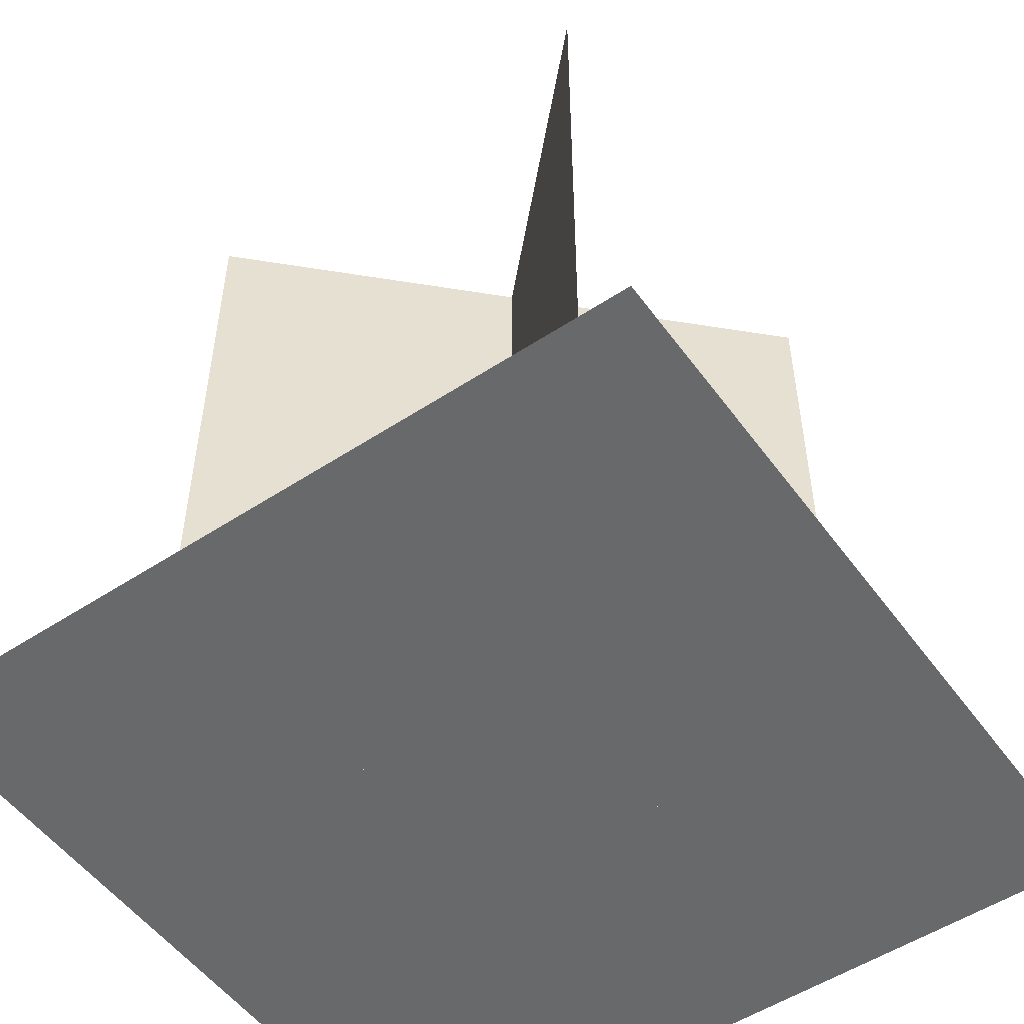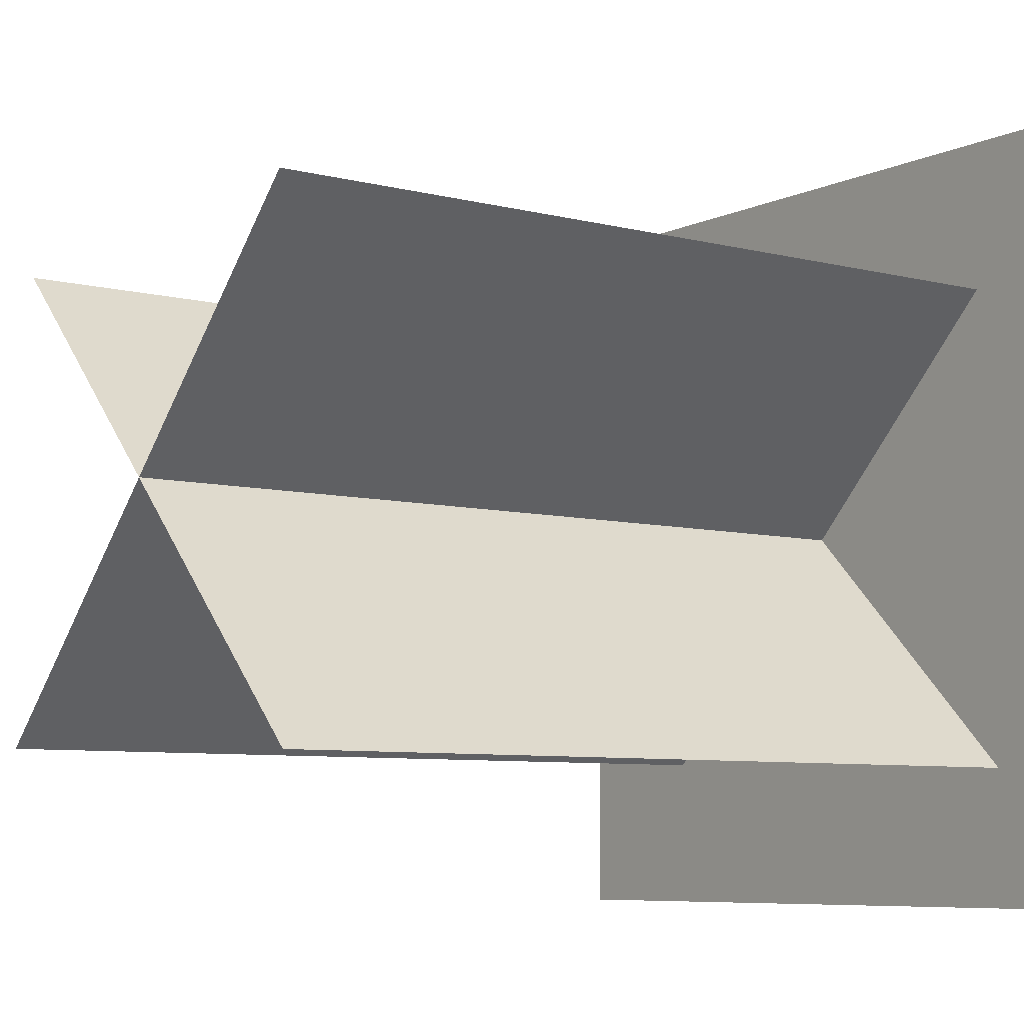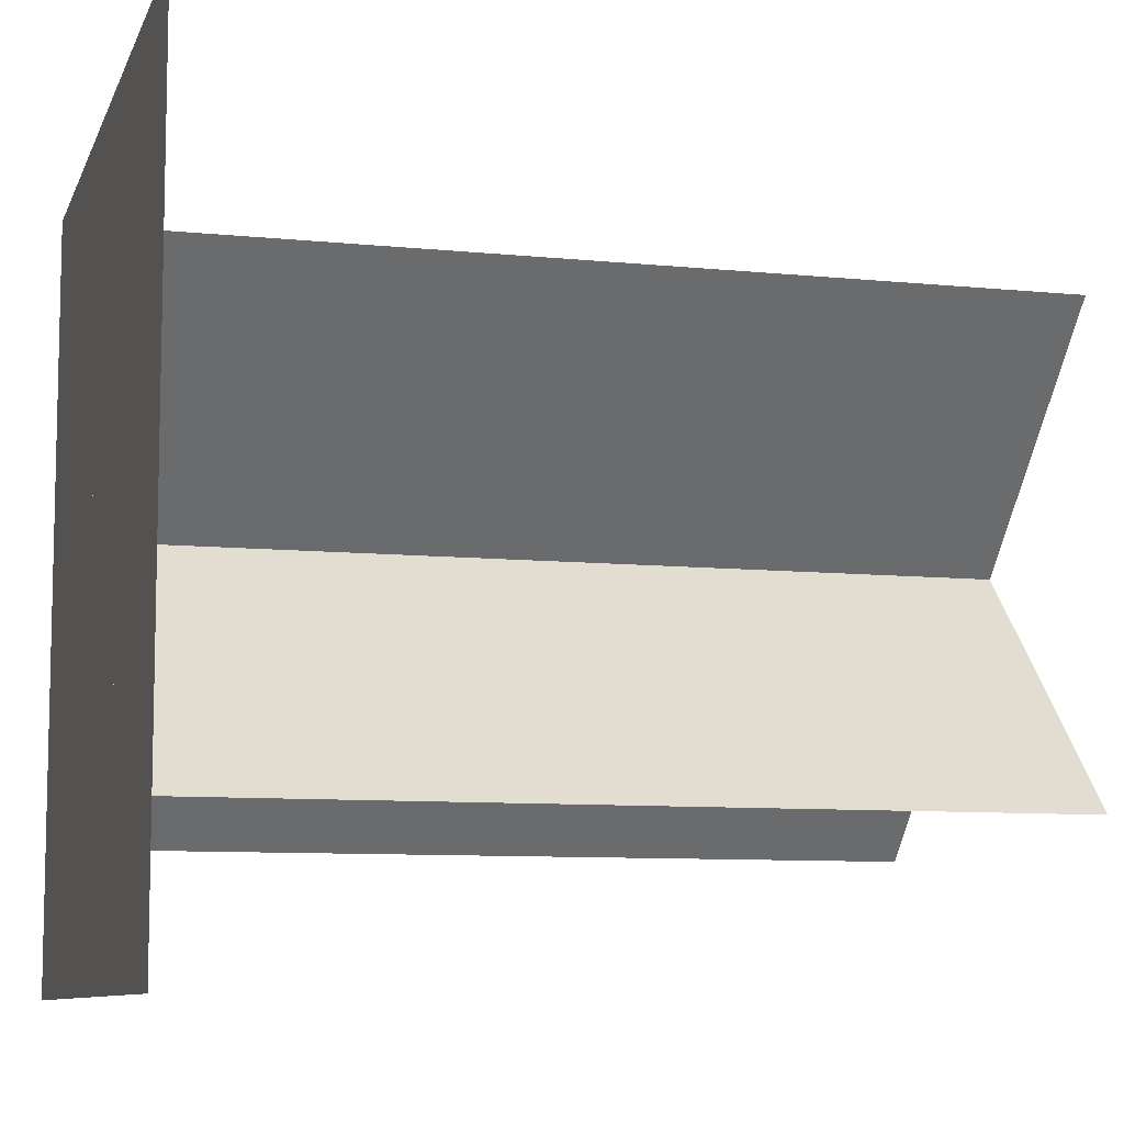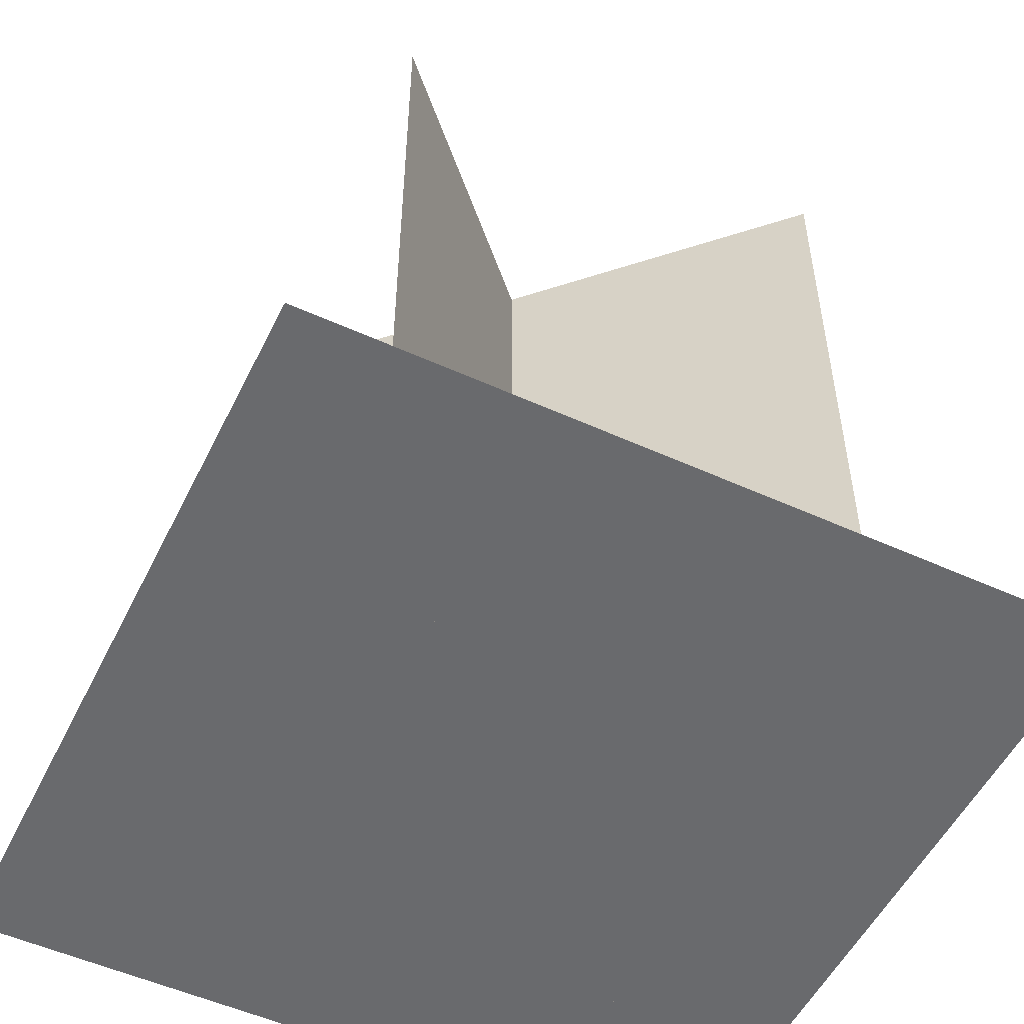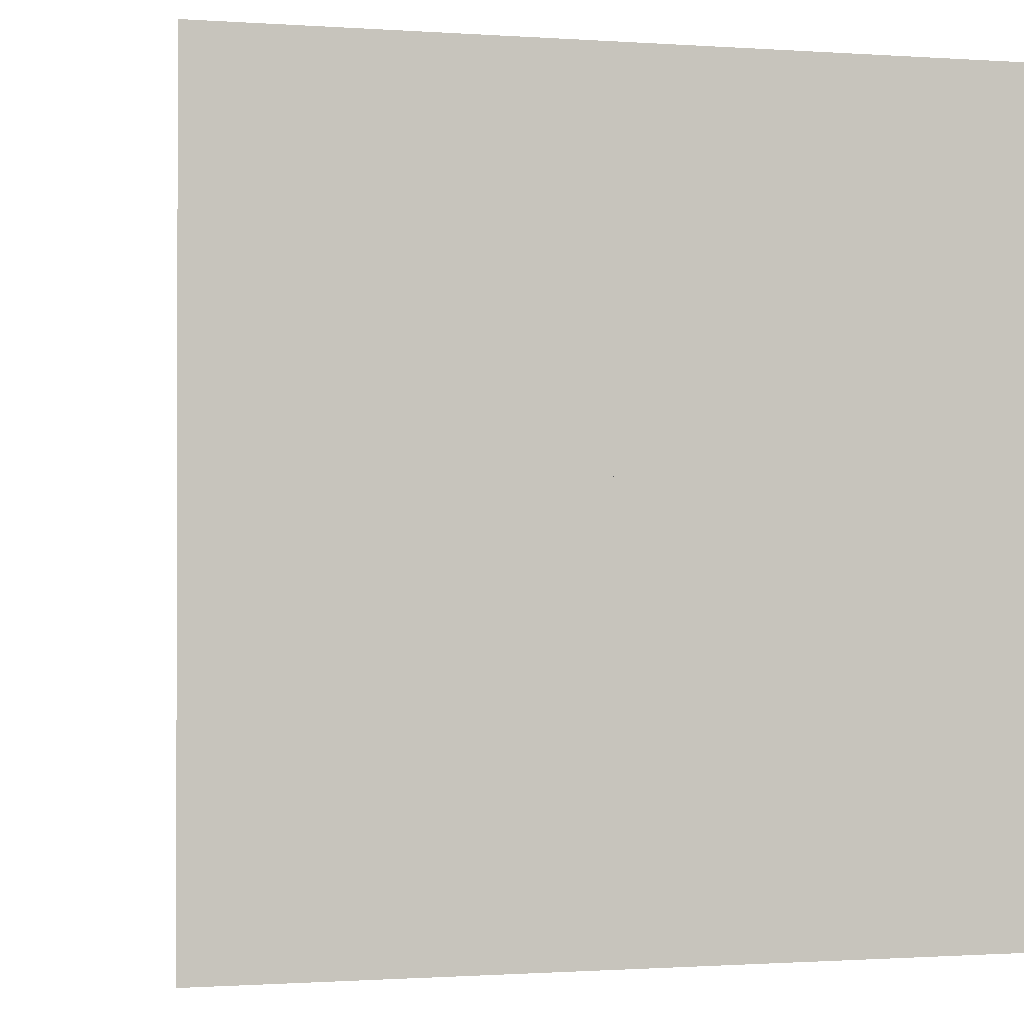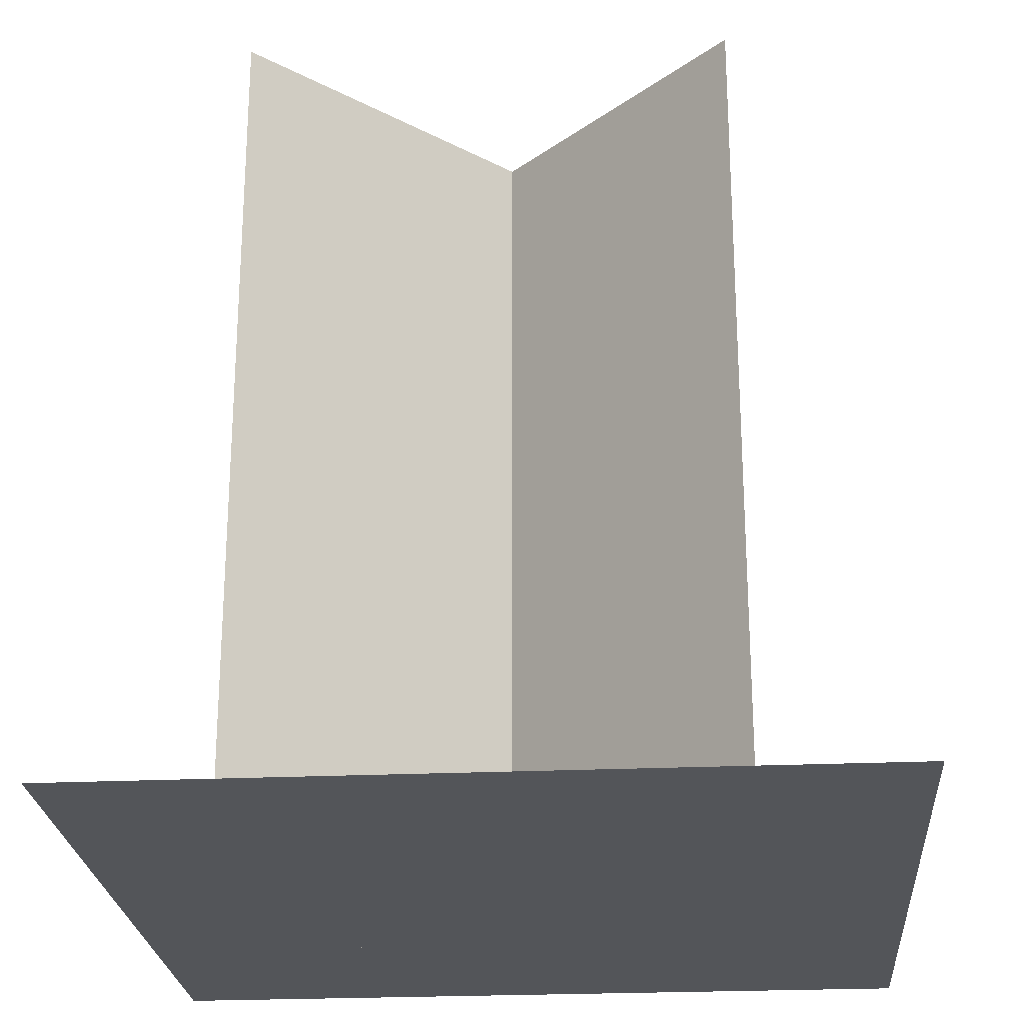
<metadata>
{"format":"obj","ext":"obj","renderer":"f3d","projection":"perspective","resolution":1024,"background":"white","views":[{"elev":-52.6,"azim":-144.8,"up":"+Y"},{"elev":-7.2,"azim":-126.4,"up":"+Z"},{"elev":-8.8,"azim":74.6,"up":"+Z"},{"elev":-53.1,"azim":154.1,"up":"+Y"},{"elev":-0.9,"azim":-14.9,"up":"+Z"},{"elev":-24.4,"azim":-85.7,"up":"+Y"}]}
</metadata>
<code>
o 0_TEX_1_Plane.019
v -3.033 -3.9e-05 3.041
v 3.041 -3.9e-05 -3.033
v -3.033 10.71 3.041
v 3.041 10.71 -3.033
v 2.848 0.000236 2.848
v -3.227 0.000237 -3.227
v 2.848 10.71 2.848
v -3.227 10.71 -3.227
v -5.008 -0 5.008
v 5.008 0 5.008
v -5.008 -0 -5.008
v 5.008 0 -5.008
f 2 3 1
f 6 7 5
f 10 11 9
f 2 4 3
f 6 8 7
f 10 12 11

</code>
